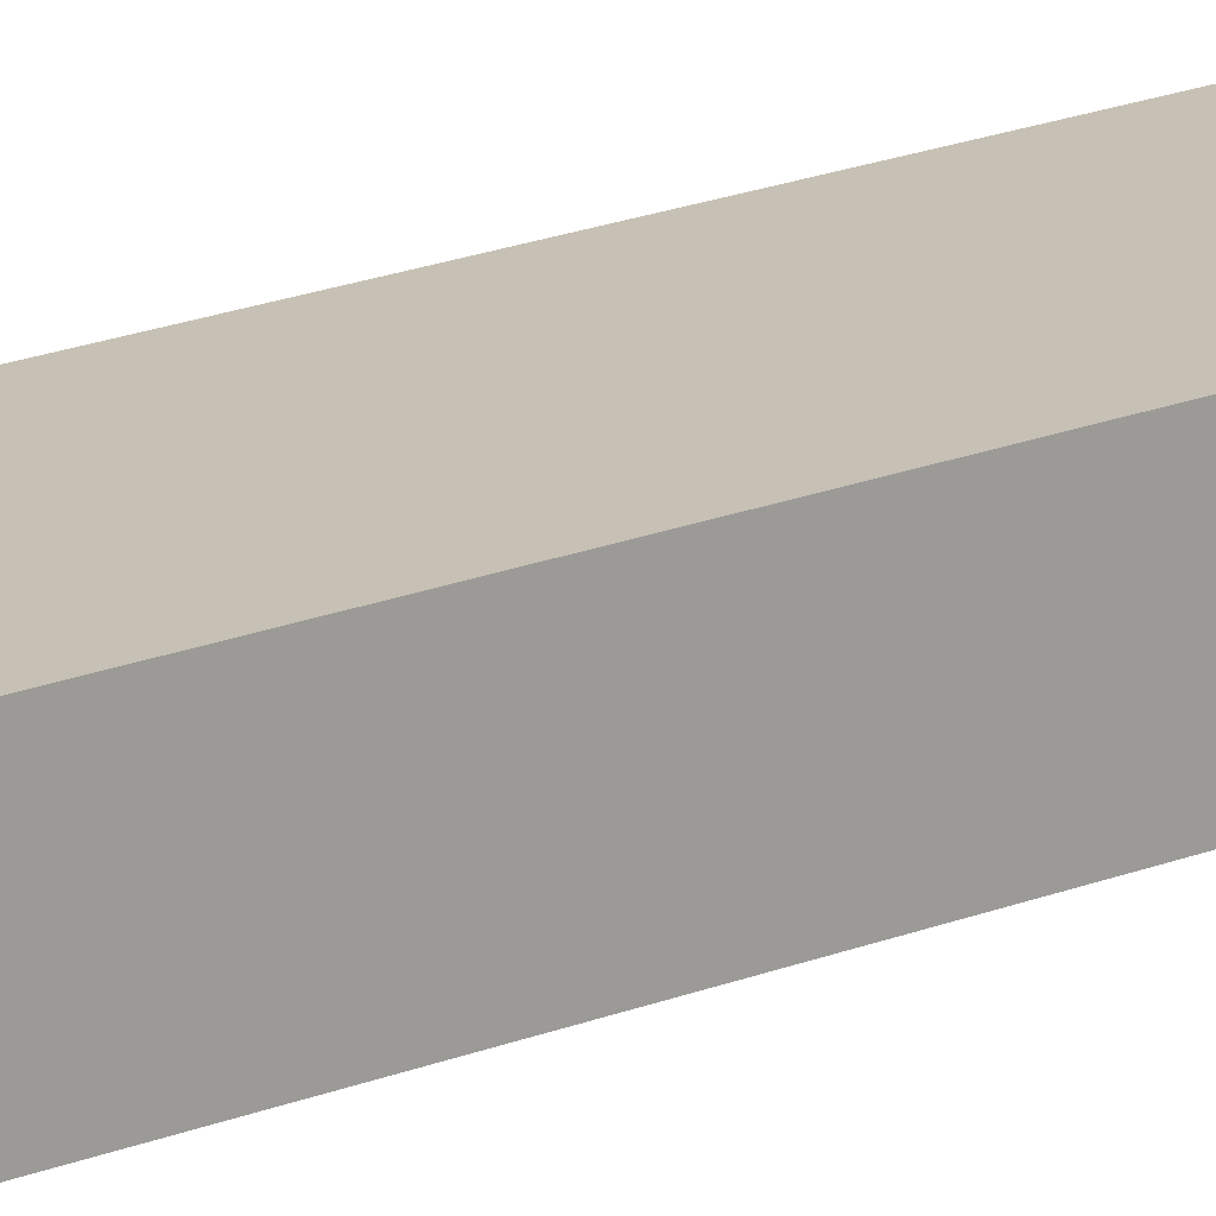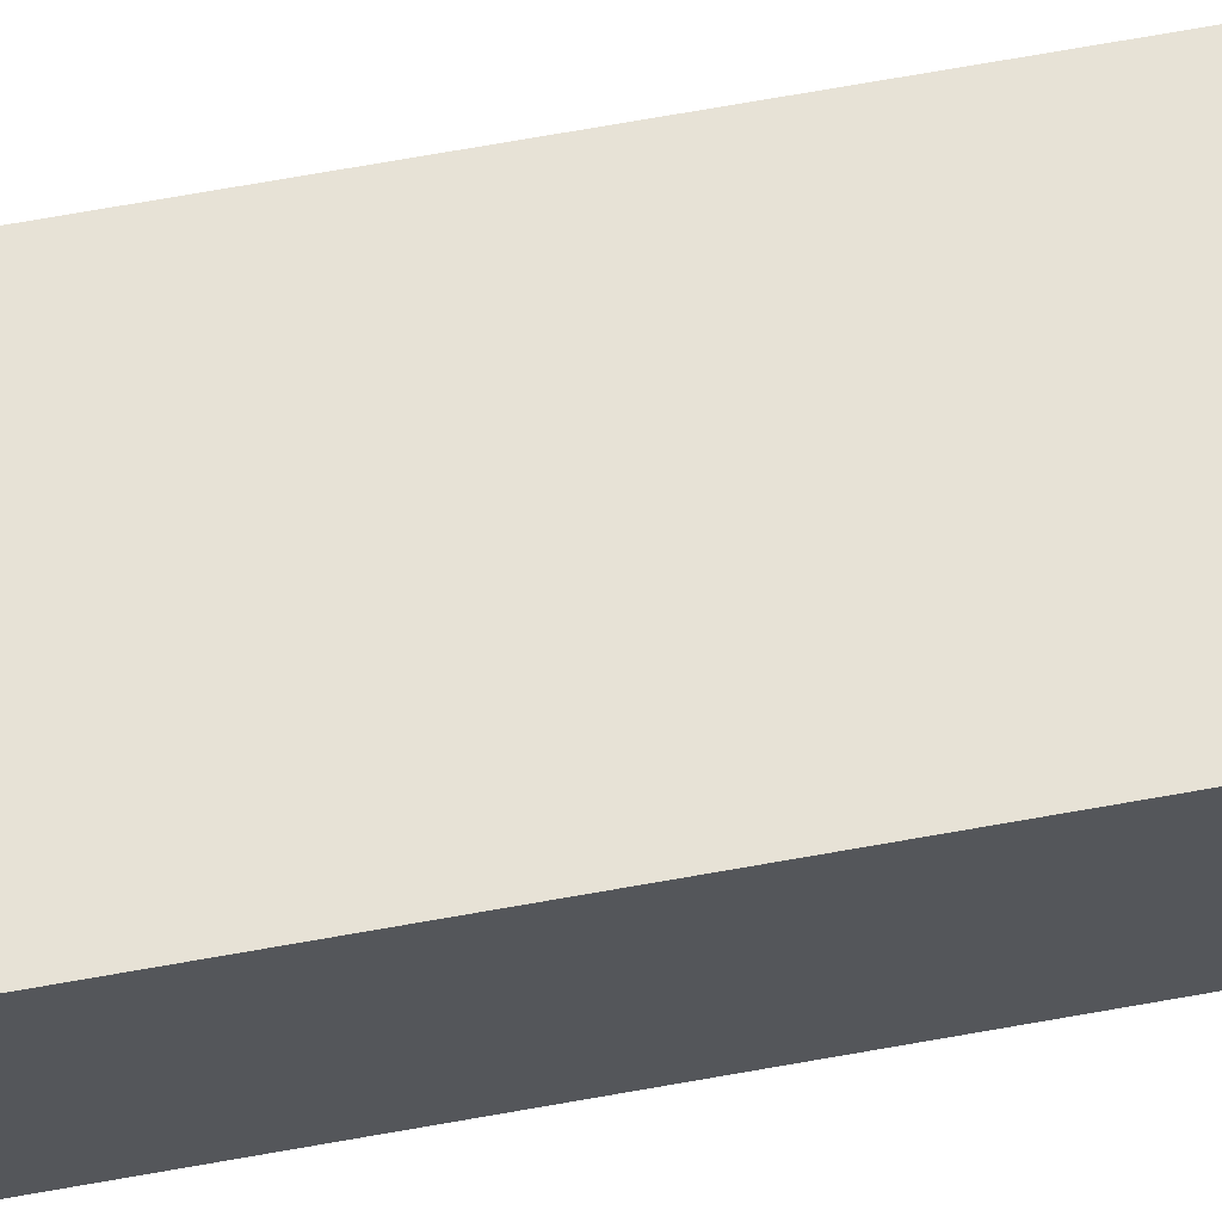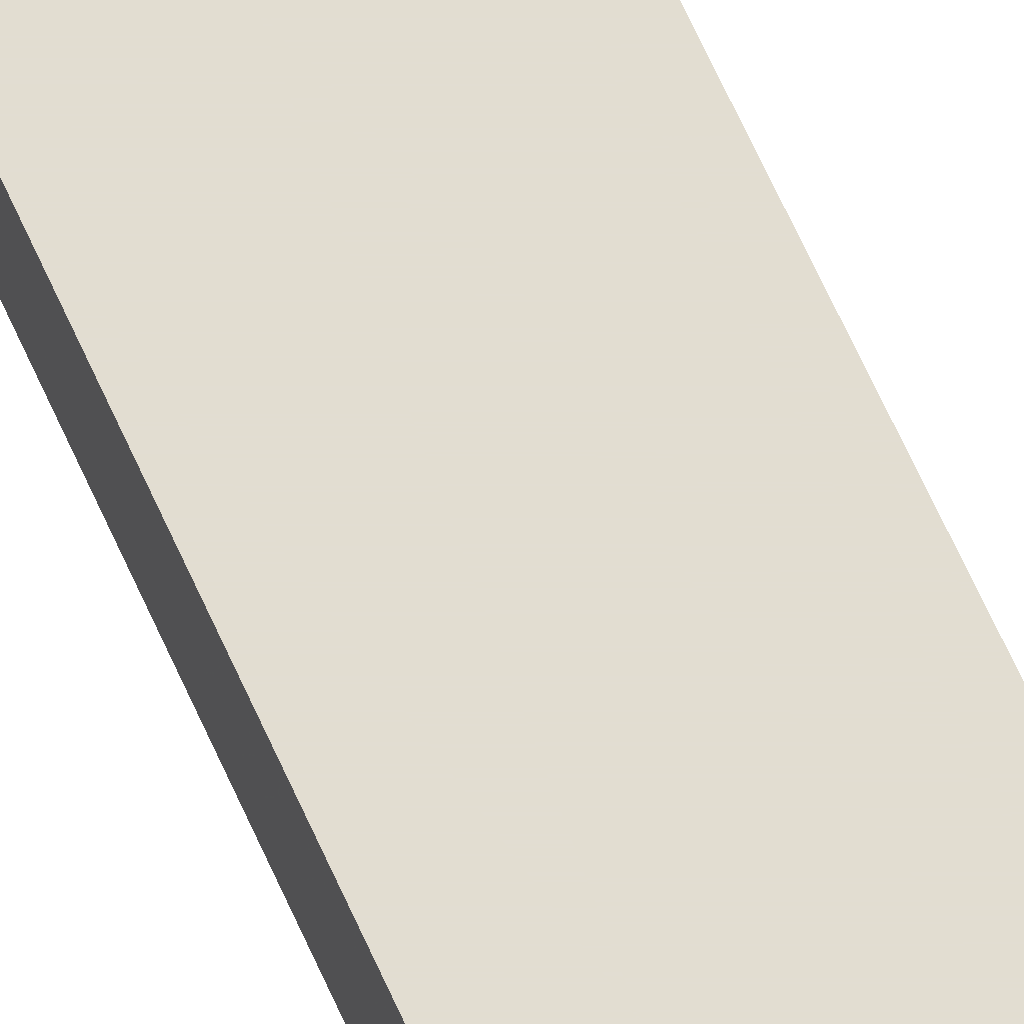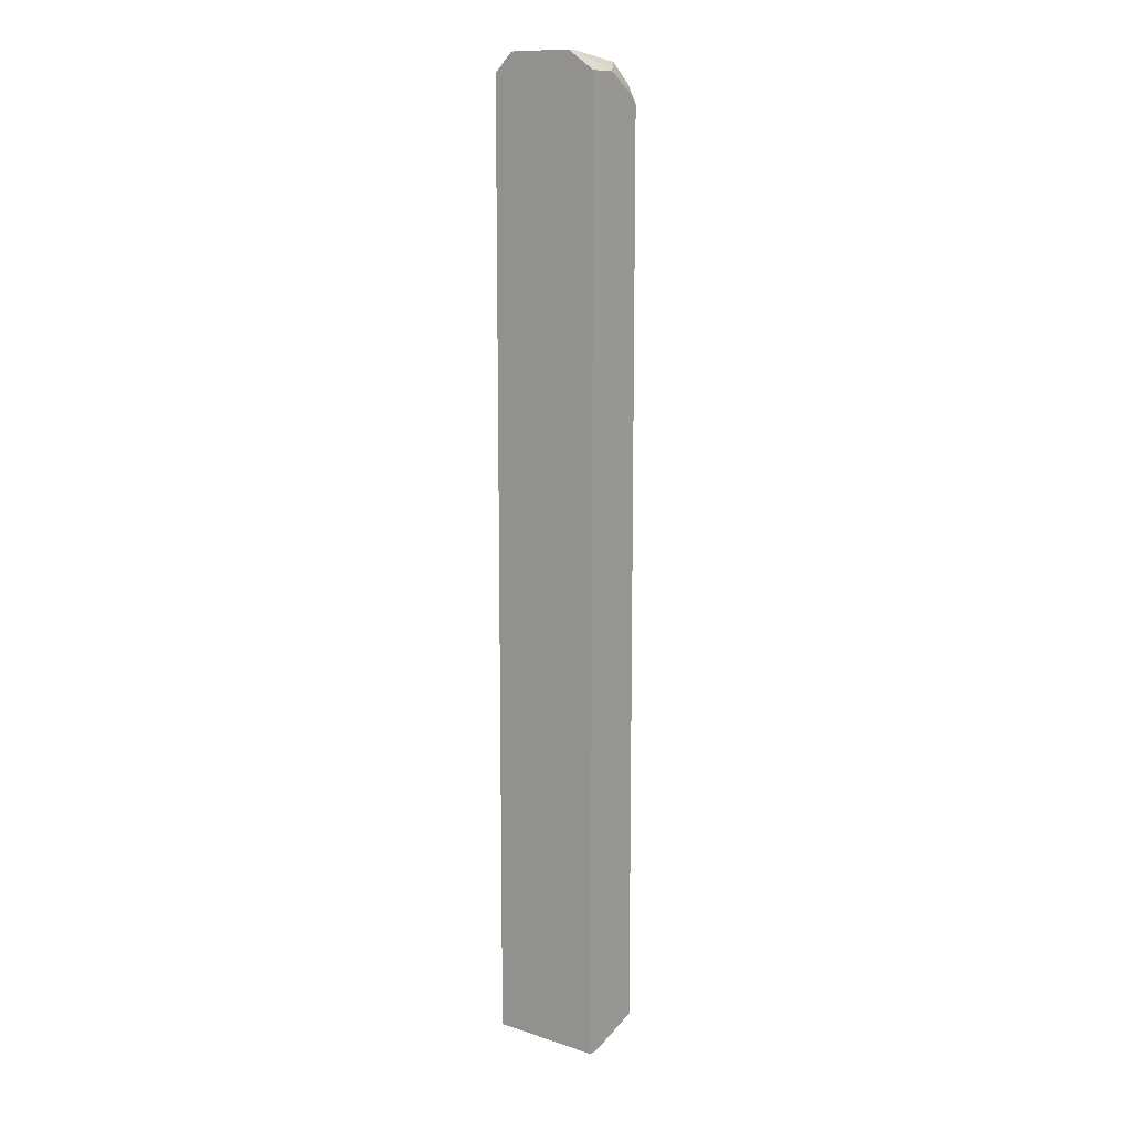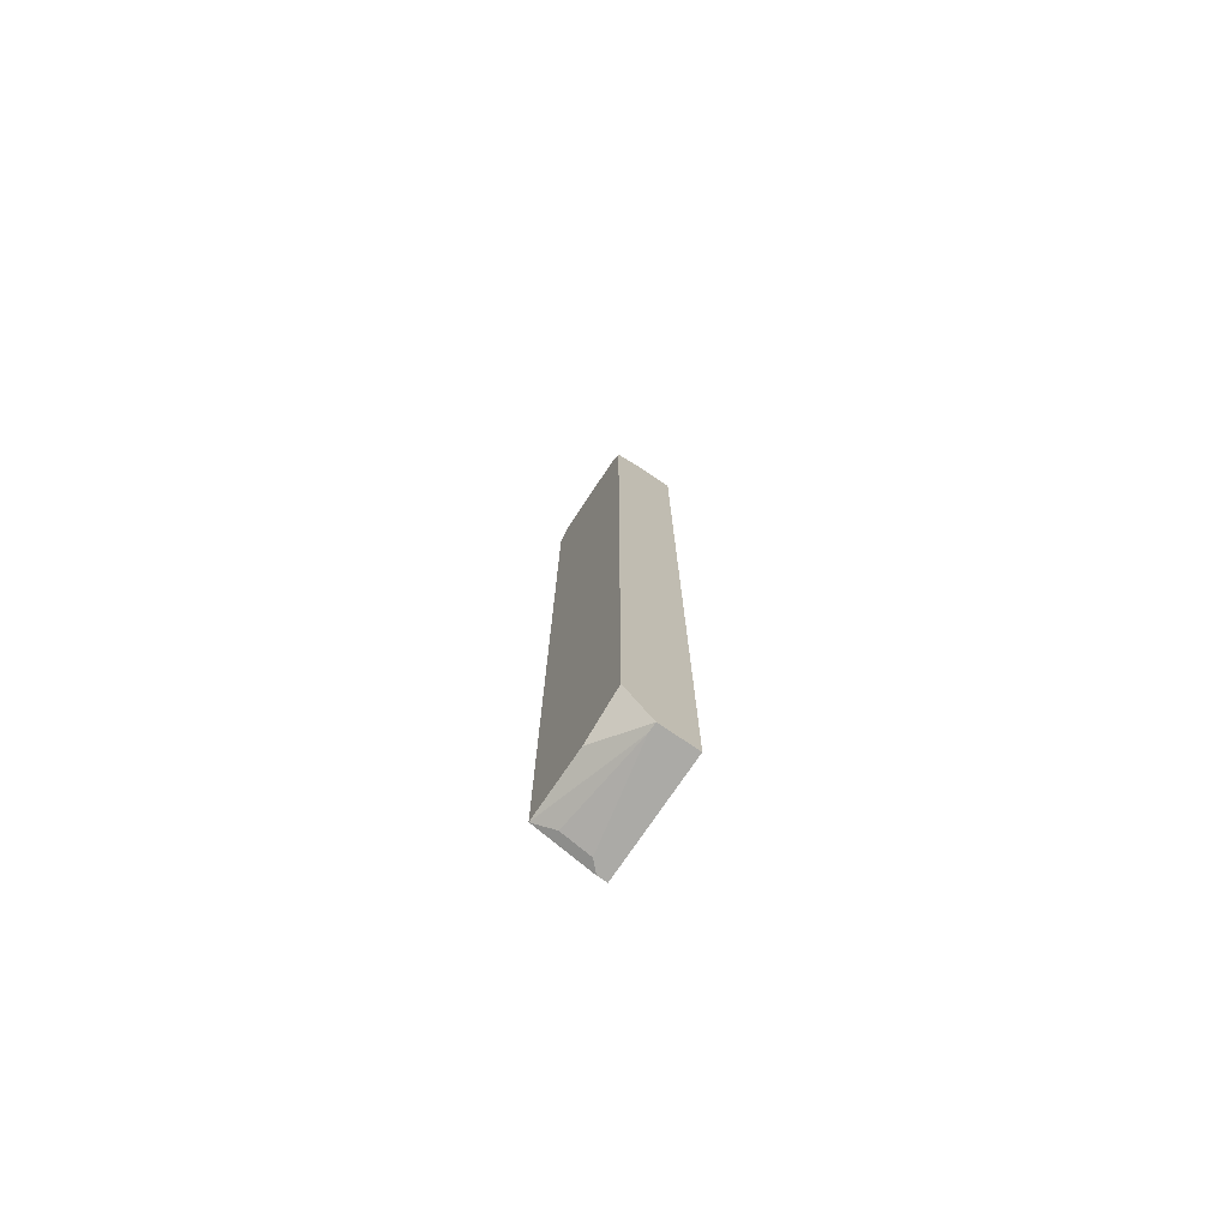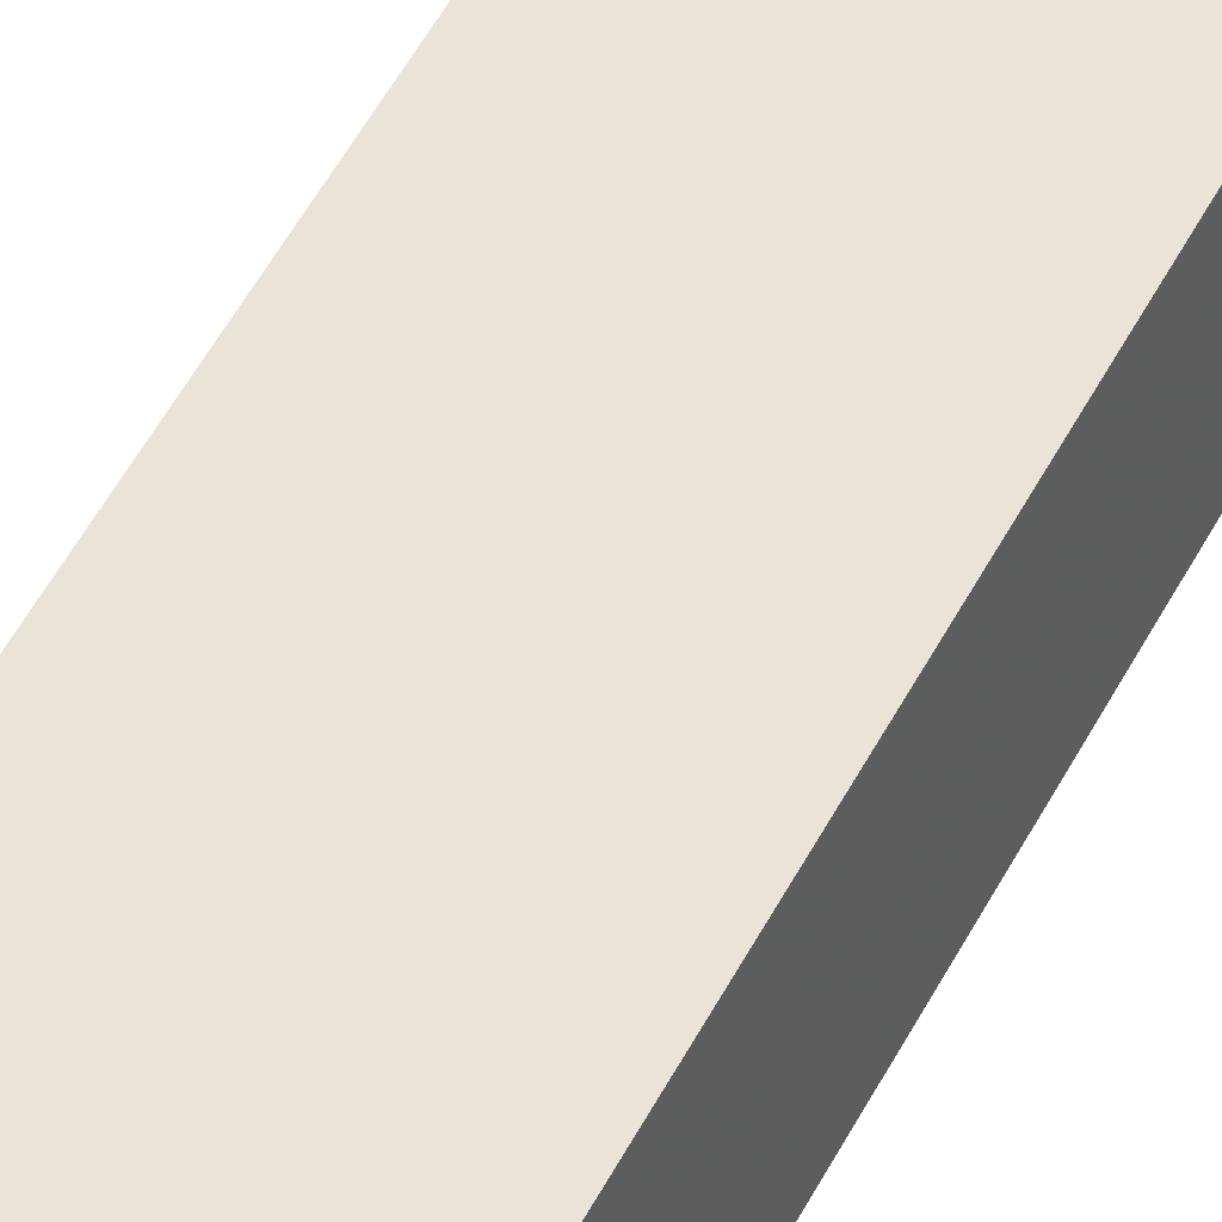
<metadata>
{"format":"obj","ext":"obj","renderer":"f3d","projection":"perspective","resolution":1024,"background":"white","views":[{"elev":18.6,"azim":-128.3,"up":"+Y"},{"elev":63.7,"azim":79.4,"up":"+Y"},{"elev":68.4,"azim":155.5,"up":"+Y"},{"elev":12.0,"azim":-142.7,"up":"+Z"},{"elev":-75.7,"azim":55.9,"up":"+Z"},{"elev":43.0,"azim":23.7,"up":"+Y"}]}
</metadata>
<code>
v -0.06853 -0.01836 -0.05032
v -0.05634 -0.01125 0.05024
v -0.05634 -0.01125 -0.05235
v -0.05634 -0.01531 0.05024
v -0.05634 -0.01531 -0.05235
v -0.05735 -0.01531 -0.05235
v -0.05634 -0.01836 0.04923
v -0.05634 -0.01836 -0.04829
v -0.05735 -0.01531 0.05126
v -0.05735 -0.01836 0.05024
v -0.05837 -0.01125 0.05227
v -0.05837 -0.0143 0.05227
v -0.05938 -0.01735 0.05126
v -0.06243 -0.01836 0.05024
v -0.06142 -0.01836 -0.05032
v -0.06345 -0.0143 0.05227
v -0.06548 -0.01125 0.05227
v -0.06548 -0.01227 0.05227
v -0.06649 -0.01735 0.05126
v -0.06751 -0.01328 -0.05235
v -0.06751 -0.01633 -0.05133
v -0.06751 -0.01836 0.04923
v -0.06853 -0.01125 0.05024
v -0.06853 -0.01125 -0.05235
v -0.06853 -0.01227 -0.05235
v -0.06853 -0.0143 0.05024
v -0.06853 -0.01735 0.04821
v -0.06853 -0.01836 0.04719
f 18 26 19
f 4 7 8
f 4 8 5
f 4 5 3
f 4 3 2
f 21 1 25
f 21 25 20
f 15 5 8
f 27 26 23
f 27 23 24
f 27 24 25
f 27 25 1
f 27 1 28
f 22 14 19
f 22 19 26
f 22 26 27
f 22 27 28
f 16 18 19
f 16 19 13
f 16 13 12
f 11 12 4
f 11 4 2
f 9 4 12
f 6 21 20
f 6 20 25
f 6 25 24
f 6 24 3
f 6 3 5
f 6 5 15
f 6 15 1
f 6 1 21
f 10 13 19
f 10 19 14
f 10 14 22
f 10 22 28
f 10 28 1
f 10 1 15
f 10 15 8
f 10 8 7
f 10 7 4
f 10 4 9
f 10 9 12
f 10 12 13
f 17 11 2
f 17 2 3
f 17 3 24
f 17 24 23
f 17 23 26
f 17 26 18
f 17 18 16
f 17 16 12
f 17 12 11

</code>
